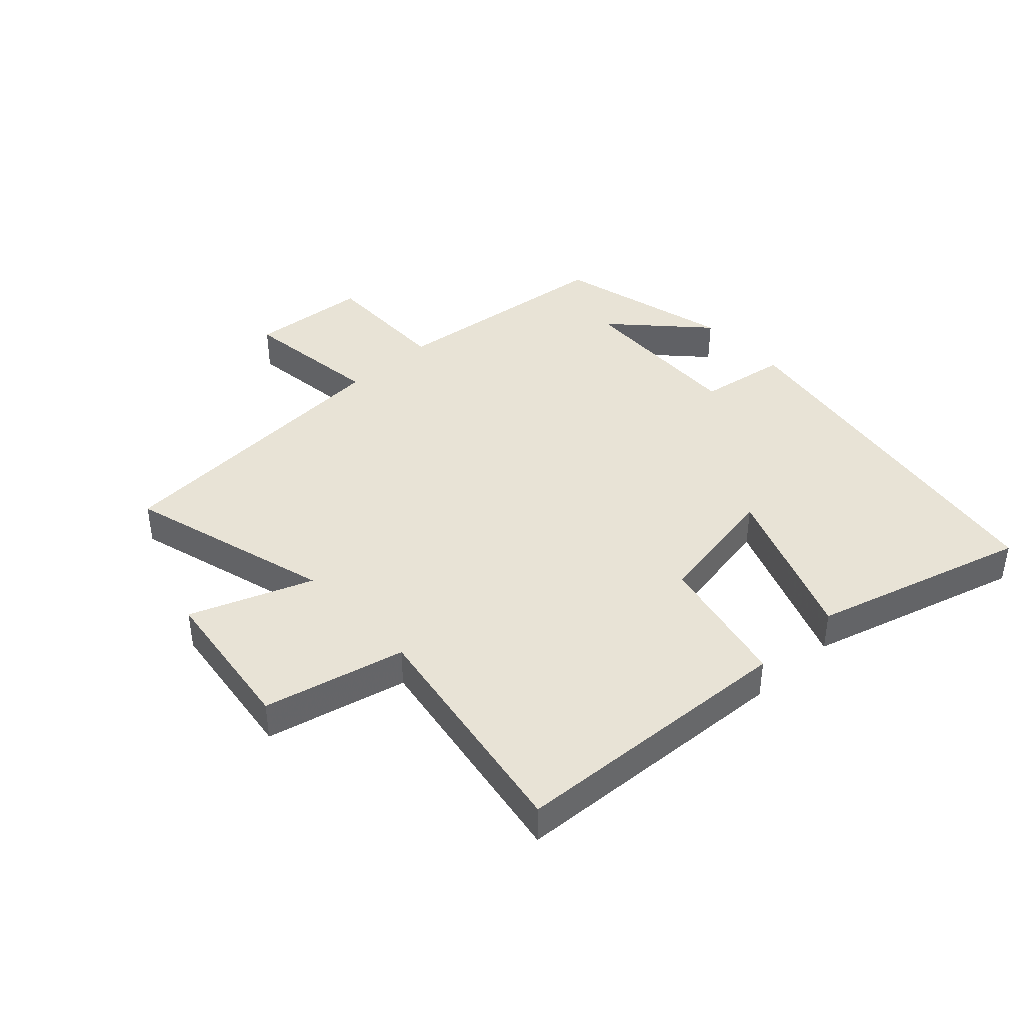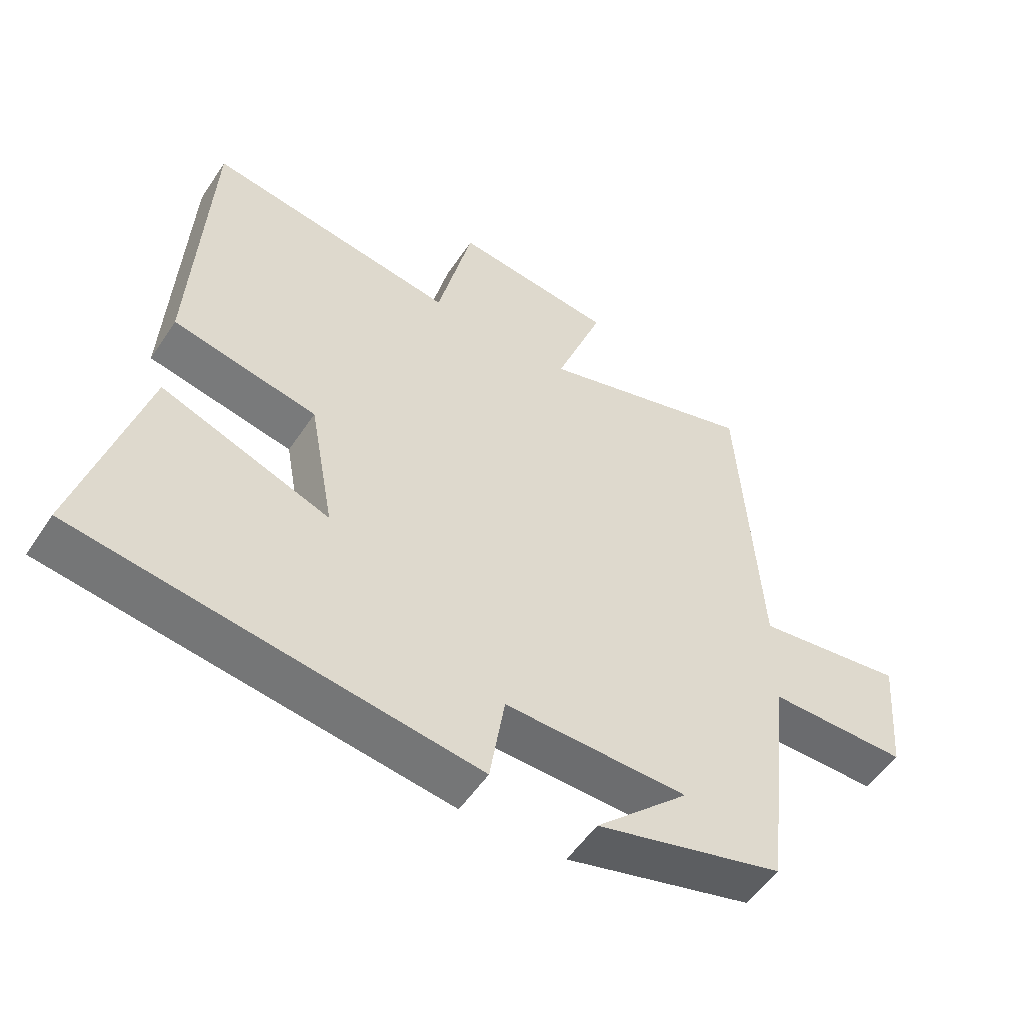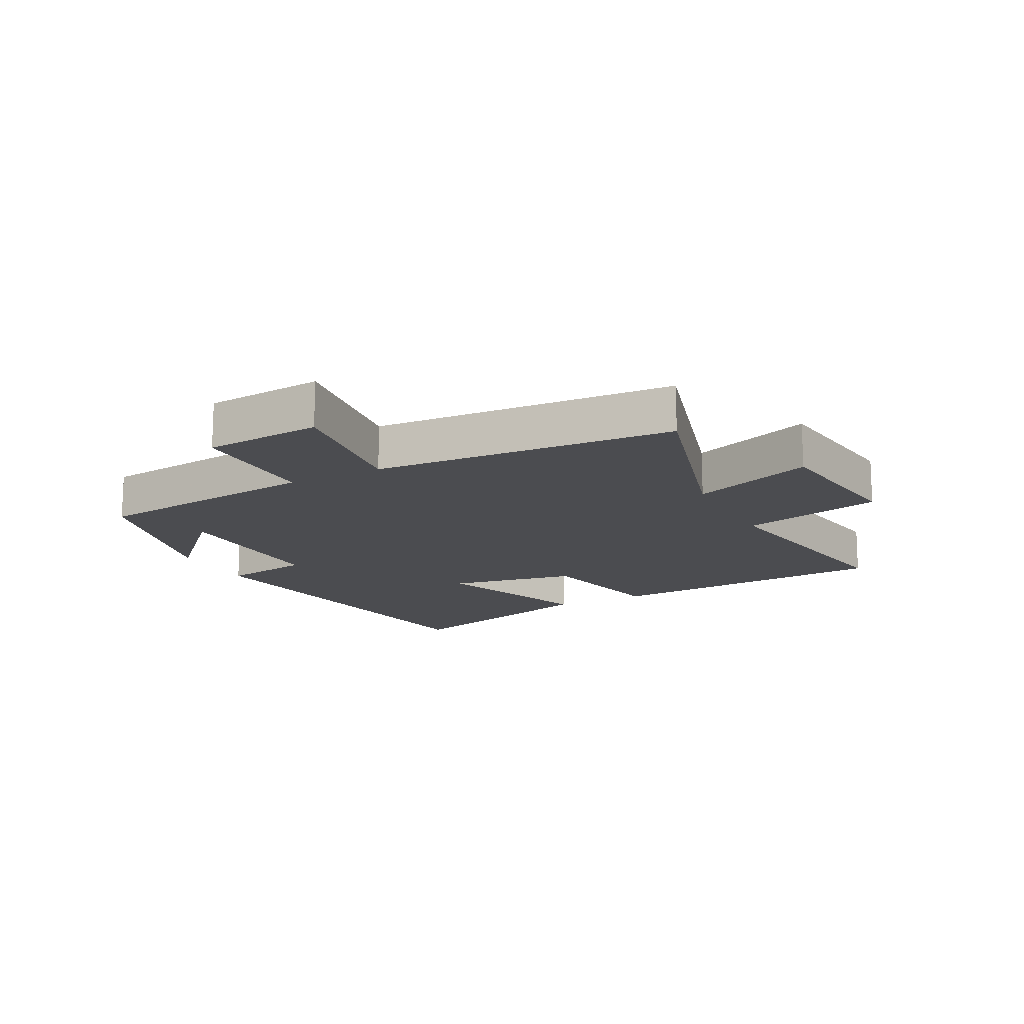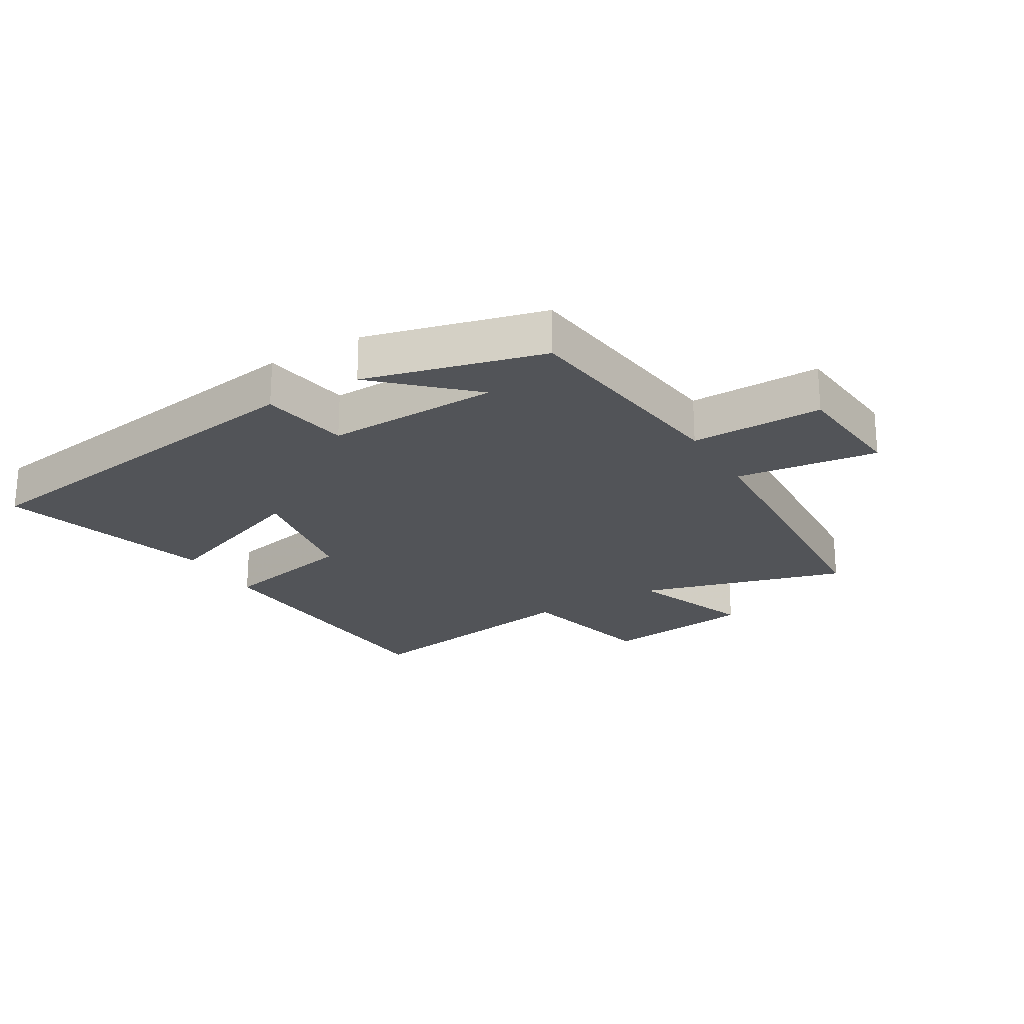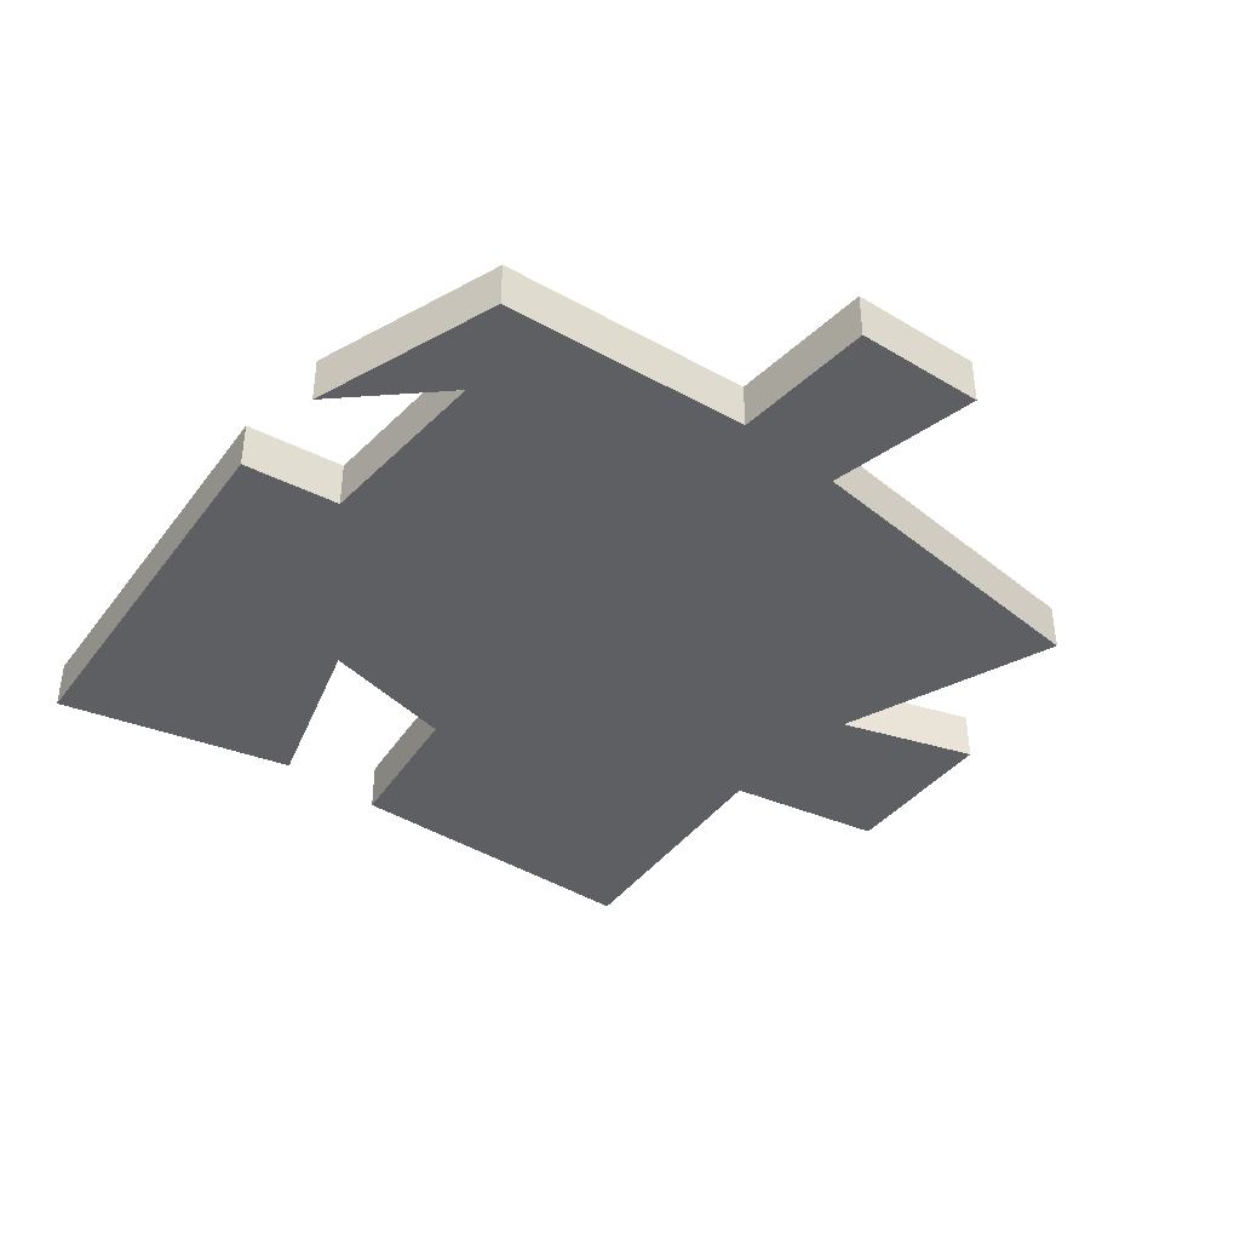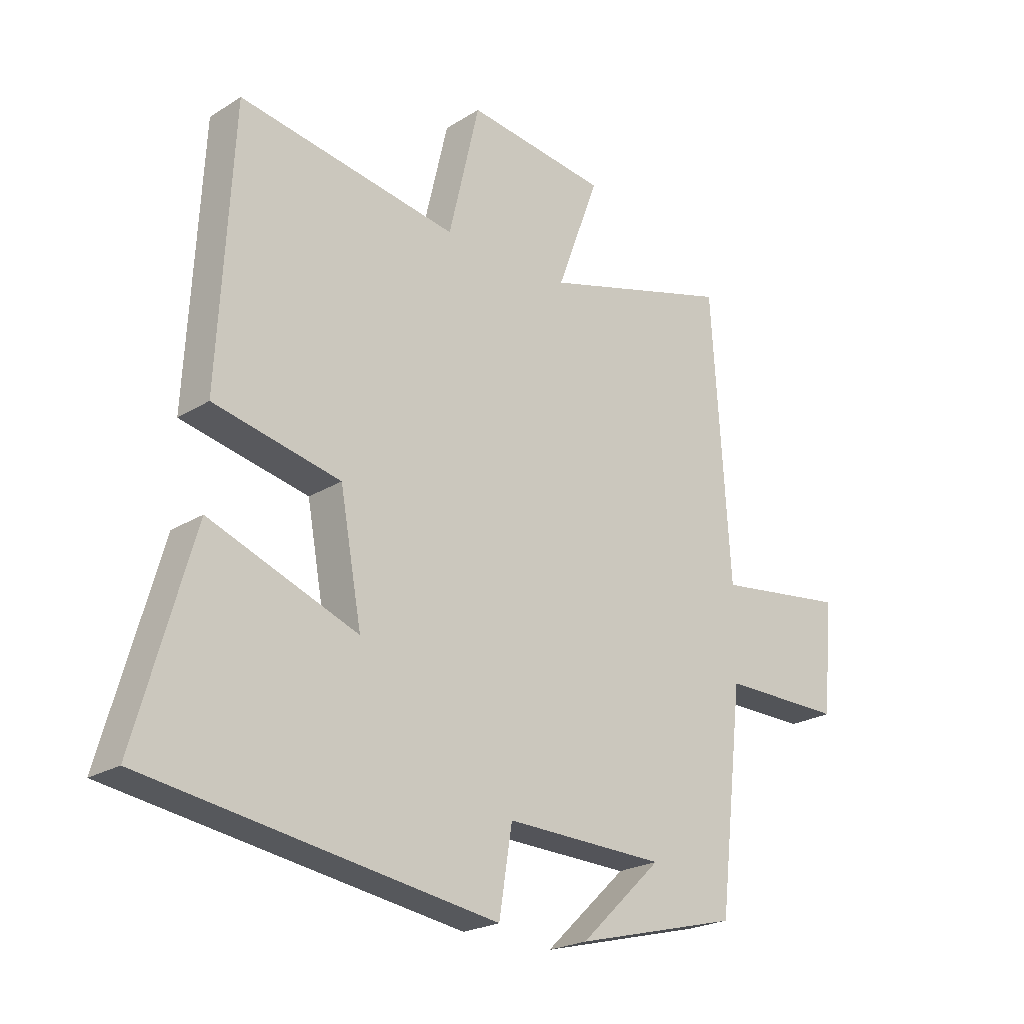
<metadata>
{"format":"obj","ext":"obj","renderer":"f3d","projection":"perspective","resolution":1024,"background":"white","views":[{"elev":41.4,"azim":47.2,"up":"+Y"},{"elev":-53.1,"azim":147.2,"up":"+Z"},{"elev":-15.2,"azim":-62.5,"up":"+Y"},{"elev":-23.0,"azim":-149.0,"up":"+Y"},{"elev":-39.5,"azim":-131.4,"up":"+Y"},{"elev":-22.7,"azim":136.8,"up":"+Z"}]}
</metadata>
<code>
v -0.468 0.07 0.596
v -0.134 0.07 0.5
v -0.208 0.07 0.698
v 0.038 0.07 0.73
v 0.092 0.07 0.5
v 0.475 0.07 0.563
v 0.5 0.07 0.097
v 0.279 0.07 0.05
v 0.241 0.07 -0.158
v 0.5 0.07 -0.061
v 0.599 0.07 -0.409
v -0.009 0.07 -0.5
v -0.032 0.07 -0.356
v -0.312 0.07 -0.364
v -0.169 0.07 -0.5
v -0.457 0.07 -0.425
v -0.5 0.07 -0.053
v -0.713 0.07 -0.055
v -0.729 0.07 0.137
v -0.5 0.07 0.107
v -0.468 0 0.596
v -0.134 0 0.5
v -0.208 0 0.698
v 0.038 0 0.73
v 0.092 0 0.5
v 0.475 0 0.563
v 0.5 0 0.097
v 0.279 0 0.05
v 0.241 0 -0.158
v 0.5 0 -0.061
v 0.599 0 -0.409
v -0.009 0 -0.5
v -0.032 0 -0.356
v -0.312 0 -0.364
v -0.169 0 -0.5
v -0.457 0 -0.425
v -0.5 0 -0.053
v -0.713 0 -0.055
v -0.729 0 0.137
v -0.5 0 0.107
f 17 18 19 20
f 17 20 1 2
f 16 17 2
f 14 15 16
f 14 16 2
f 13 14 2
f 11 12 13
f 10 11 13
f 9 10 13
f 8 9 13 2
f 5 6 7 8
f 5 8 2 3
f 3 4 5
f 40 39 38 37
f 22 21 40 37
f 22 37 36
f 36 35 34
f 22 36 34
f 22 34 33
f 33 32 31
f 33 31 30
f 33 30 29
f 22 33 29 28
f 28 27 26 25
f 23 22 28 25
f 25 24 23
f 1 21 22 2
f 2 22 23 3
f 3 23 24 4
f 4 24 25 5
f 5 25 26 6
f 6 26 27 7
f 7 27 28 8
f 8 28 29 9
f 9 29 30 10
f 10 30 31 11
f 11 31 32 12
f 12 32 33 13
f 13 33 34 14
f 14 34 35 15
f 15 35 36 16
f 16 36 37 17
f 17 37 38 18
f 18 38 39 19
f 19 39 40 20
f 20 40 21 1

</code>
